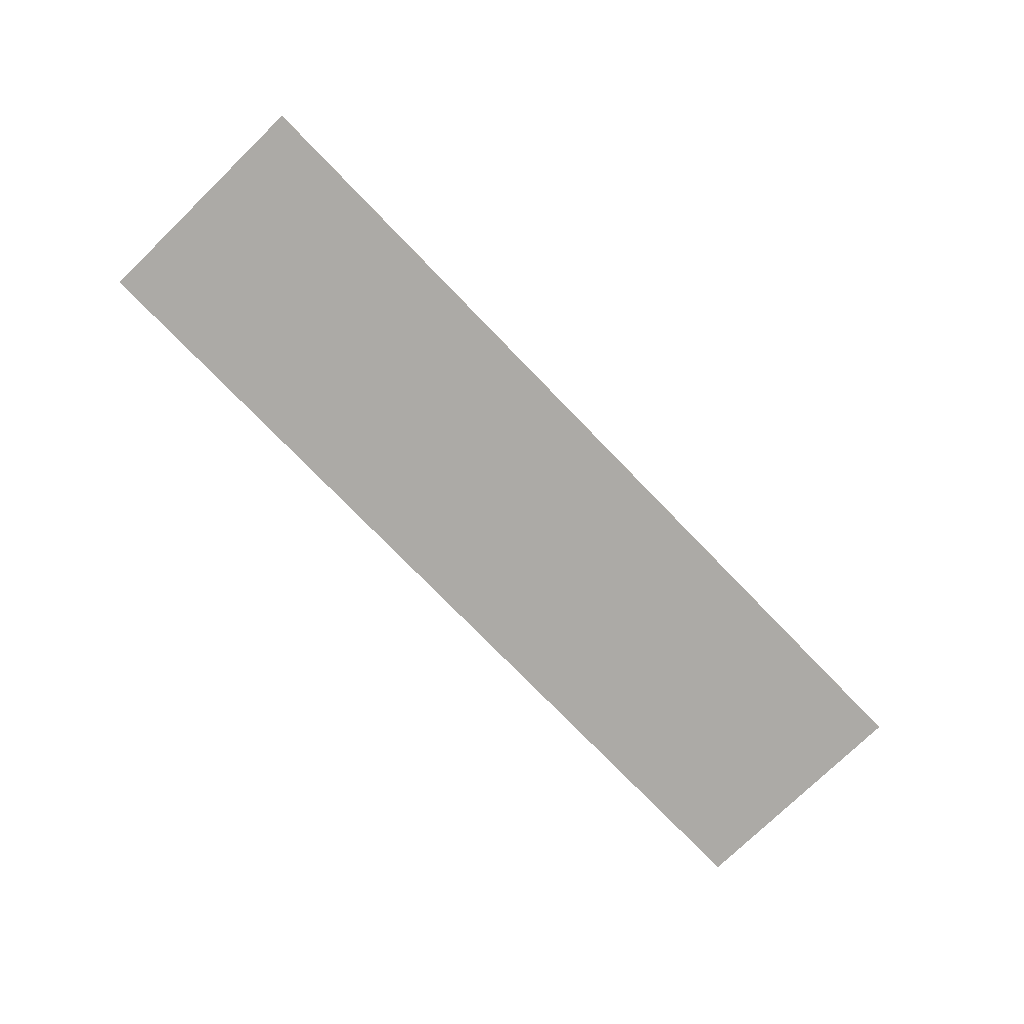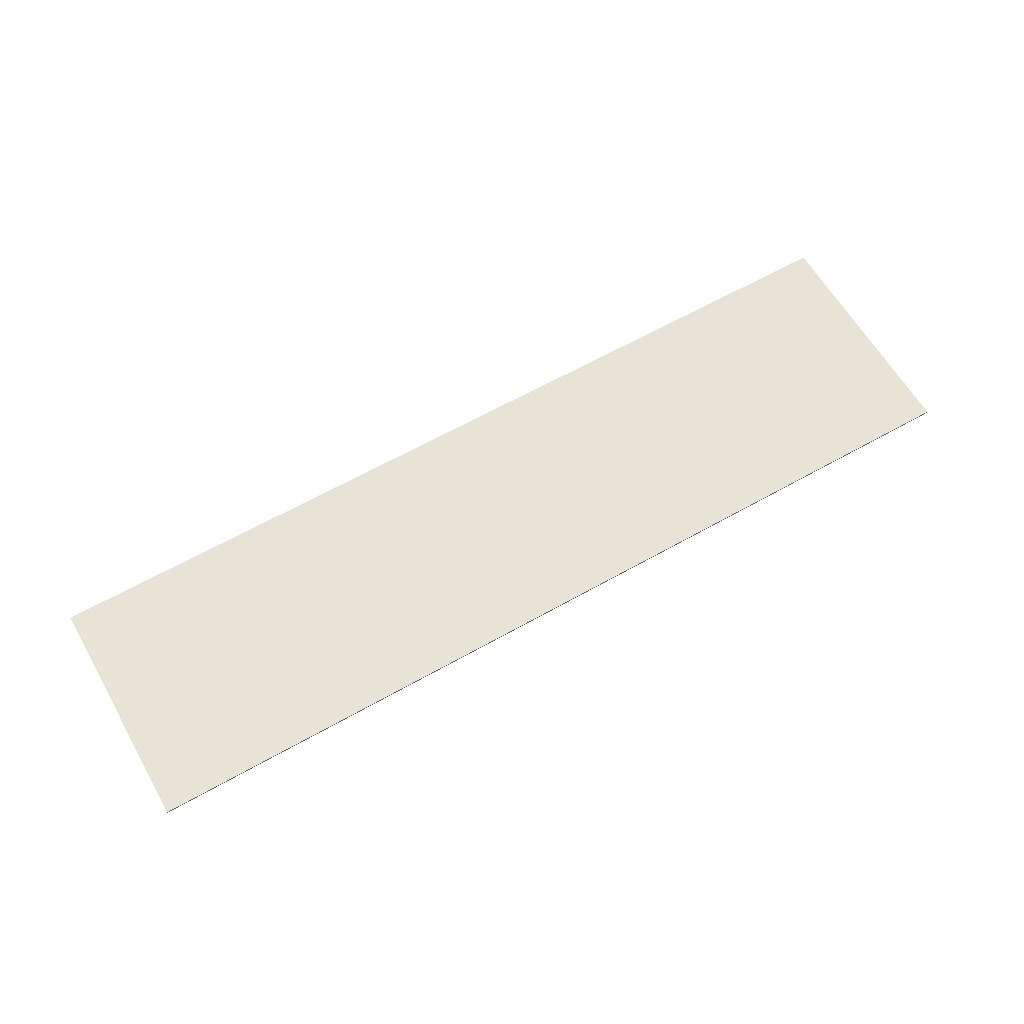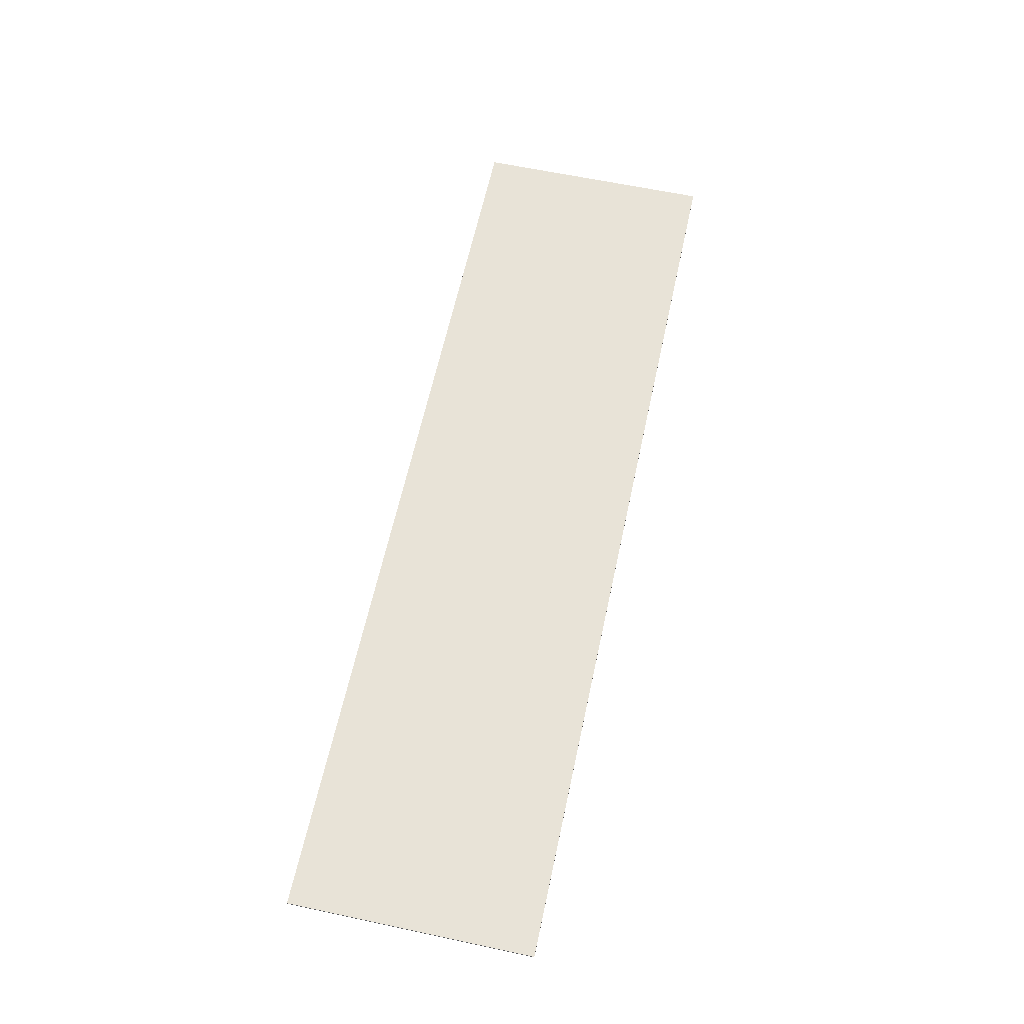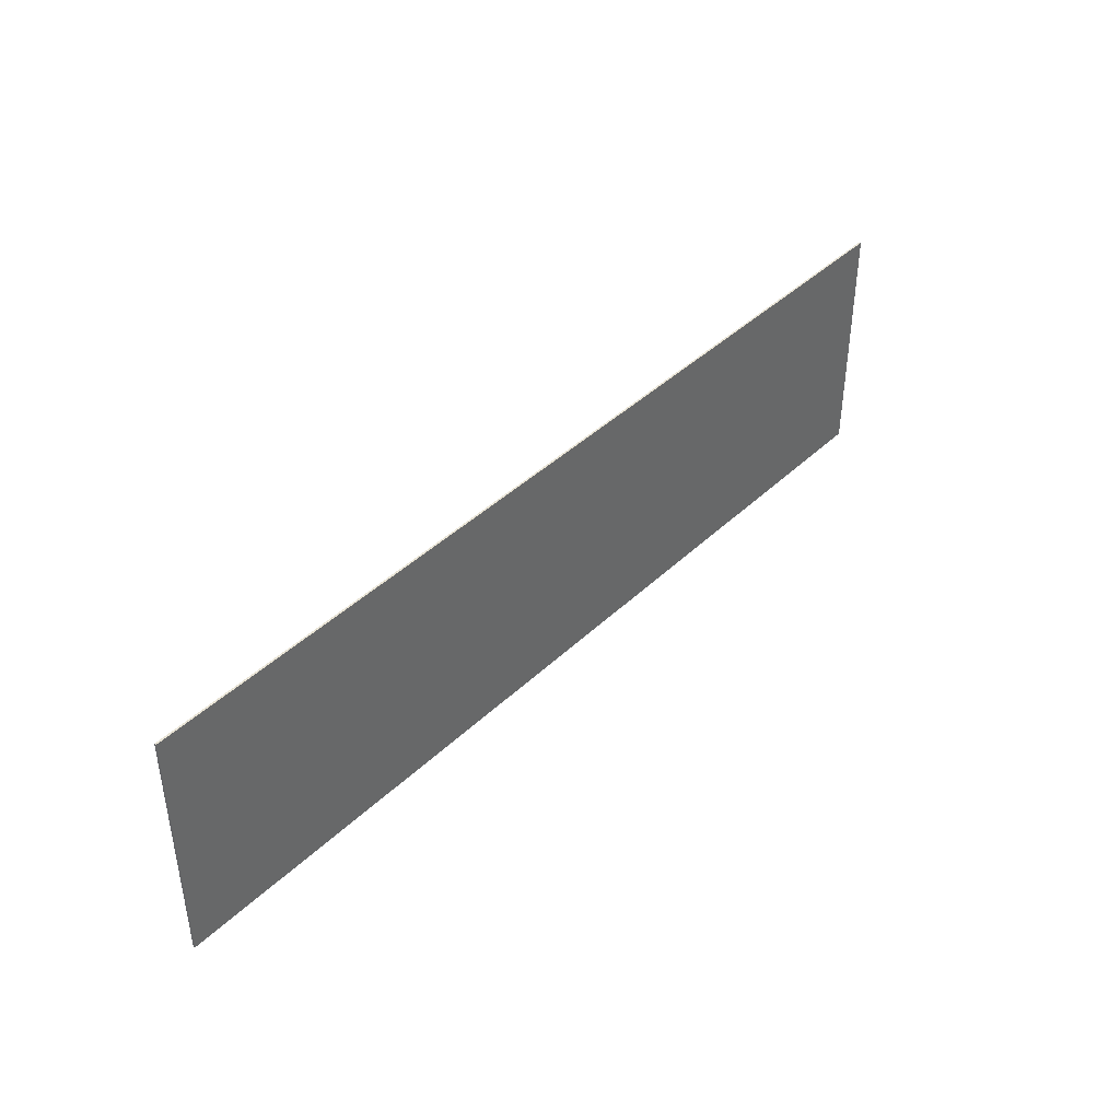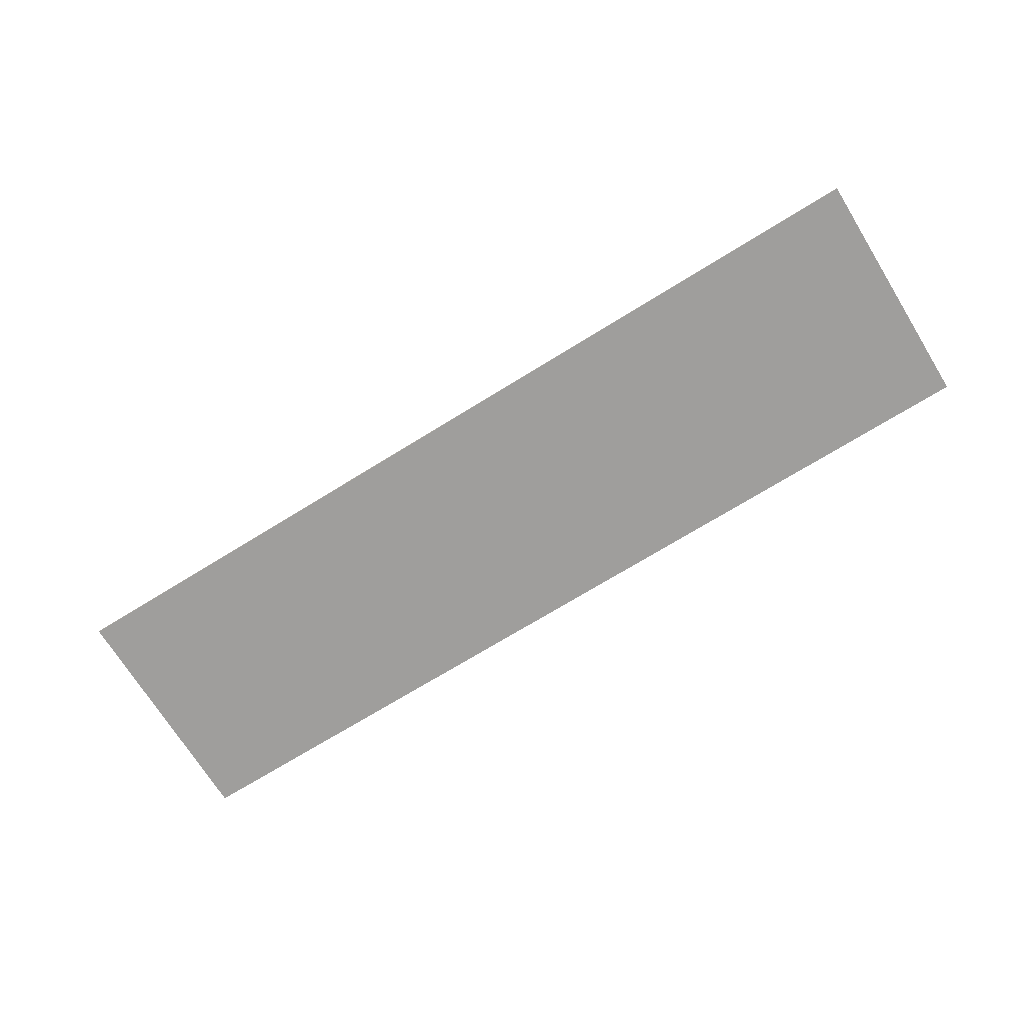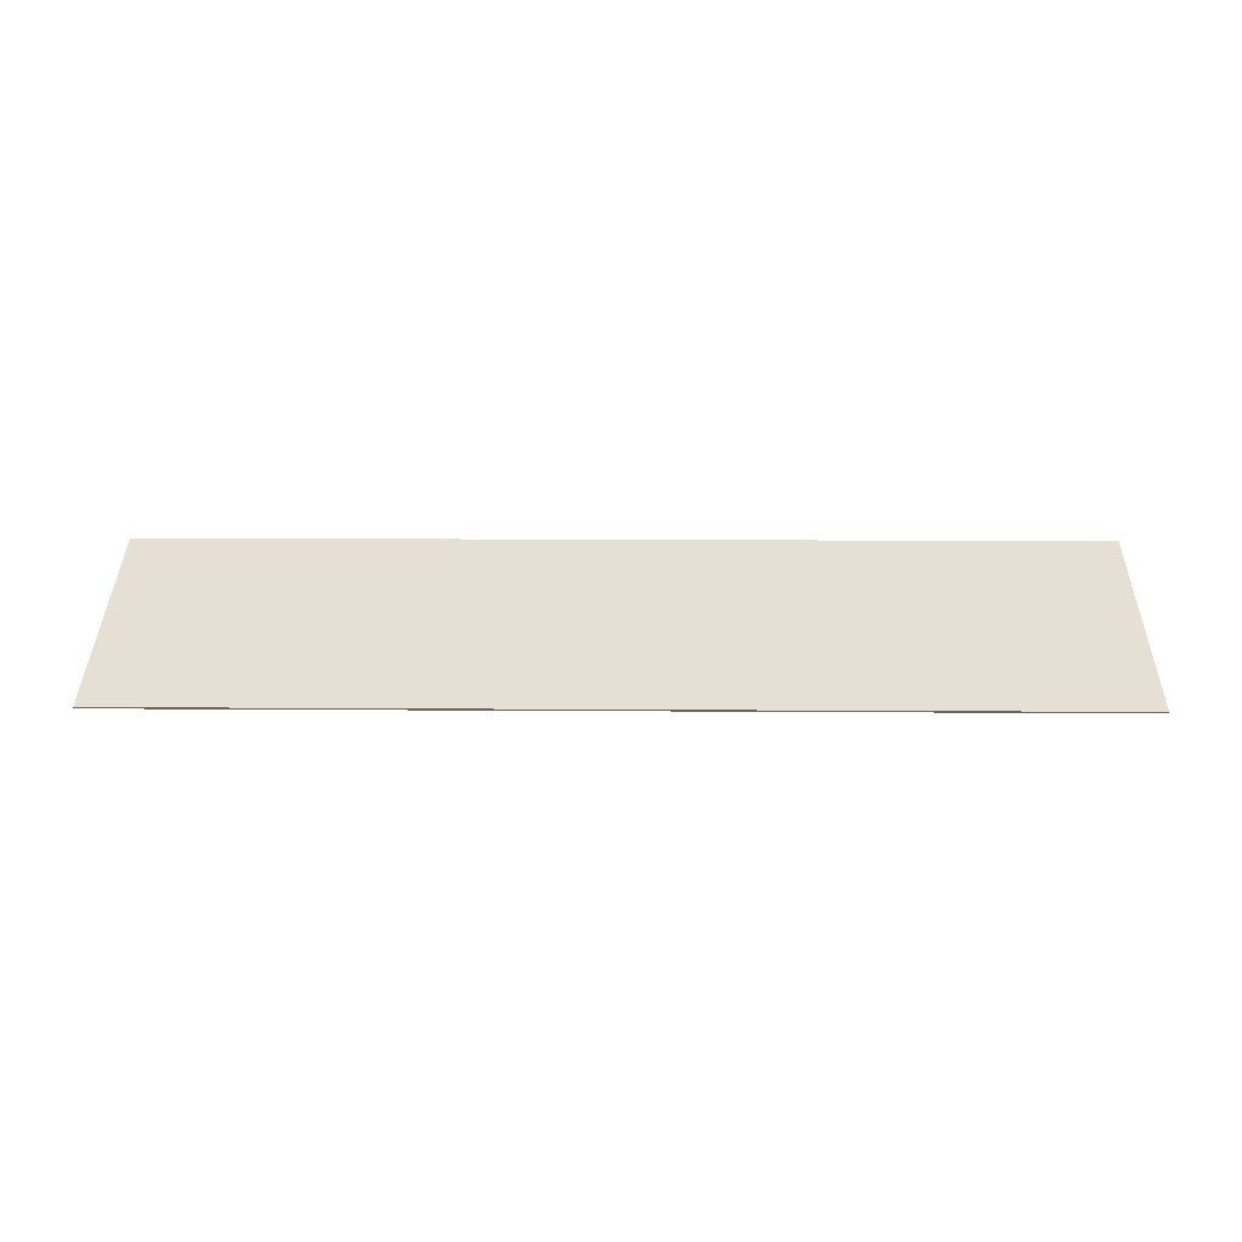
<metadata>
{"format":"obj","ext":"obj","renderer":"f3d","projection":"perspective","resolution":1024,"background":"white","views":[{"elev":-76.2,"azim":134.1,"up":"+Y"},{"elev":61.9,"azim":150.2,"up":"+Y"},{"elev":62.5,"azim":-77.8,"up":"+Y"},{"elev":41.2,"azim":-49.3,"up":"+Z"},{"elev":-71.2,"azim":31.8,"up":"+Y"},{"elev":38.3,"azim":-179.2,"up":"+Y"}]}
</metadata>
<code>
o _0SIGN_AD01_08_Scene.095
v -2.581e+04 3.289e+04 -866.2
v -2.581e+04 3.29e+04 -866.2
v -2.581e+04 3.289e+04 -566.2
v -2.581e+04 3.29e+04 -566.2
v -2.467e+04 3.289e+04 -866.2
v -2.467e+04 3.289e+04 -866.2
v -2.467e+04 3.289e+04 -566.2
v -2.467e+04 3.289e+04 -566.2
f 1 3 2
f 2 3 4
f 5 7 6
f 6 7 8
f 2 6 1
f 6 2 5
f 8 4 3
f 4 8 7
f 1 6 8
f 1 8 3
f 5 2 4
f 5 4 7

</code>
